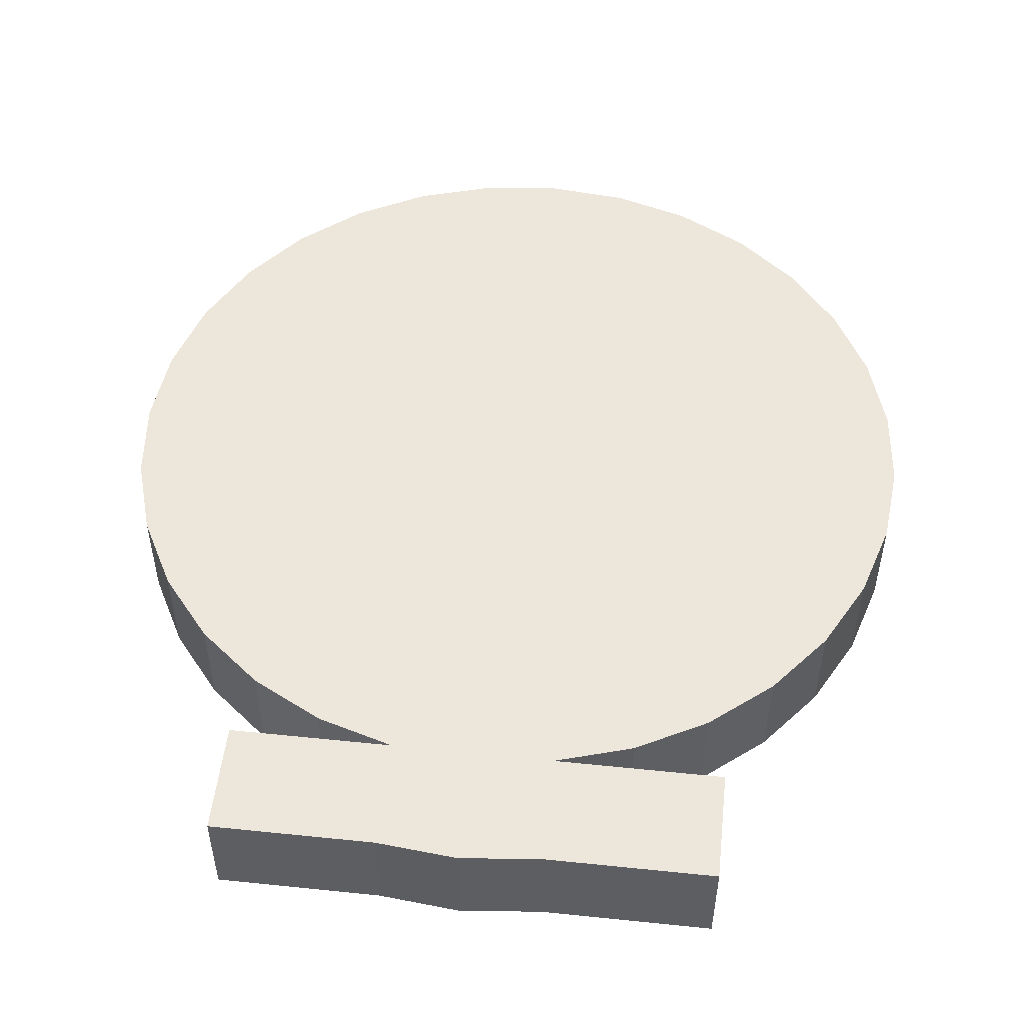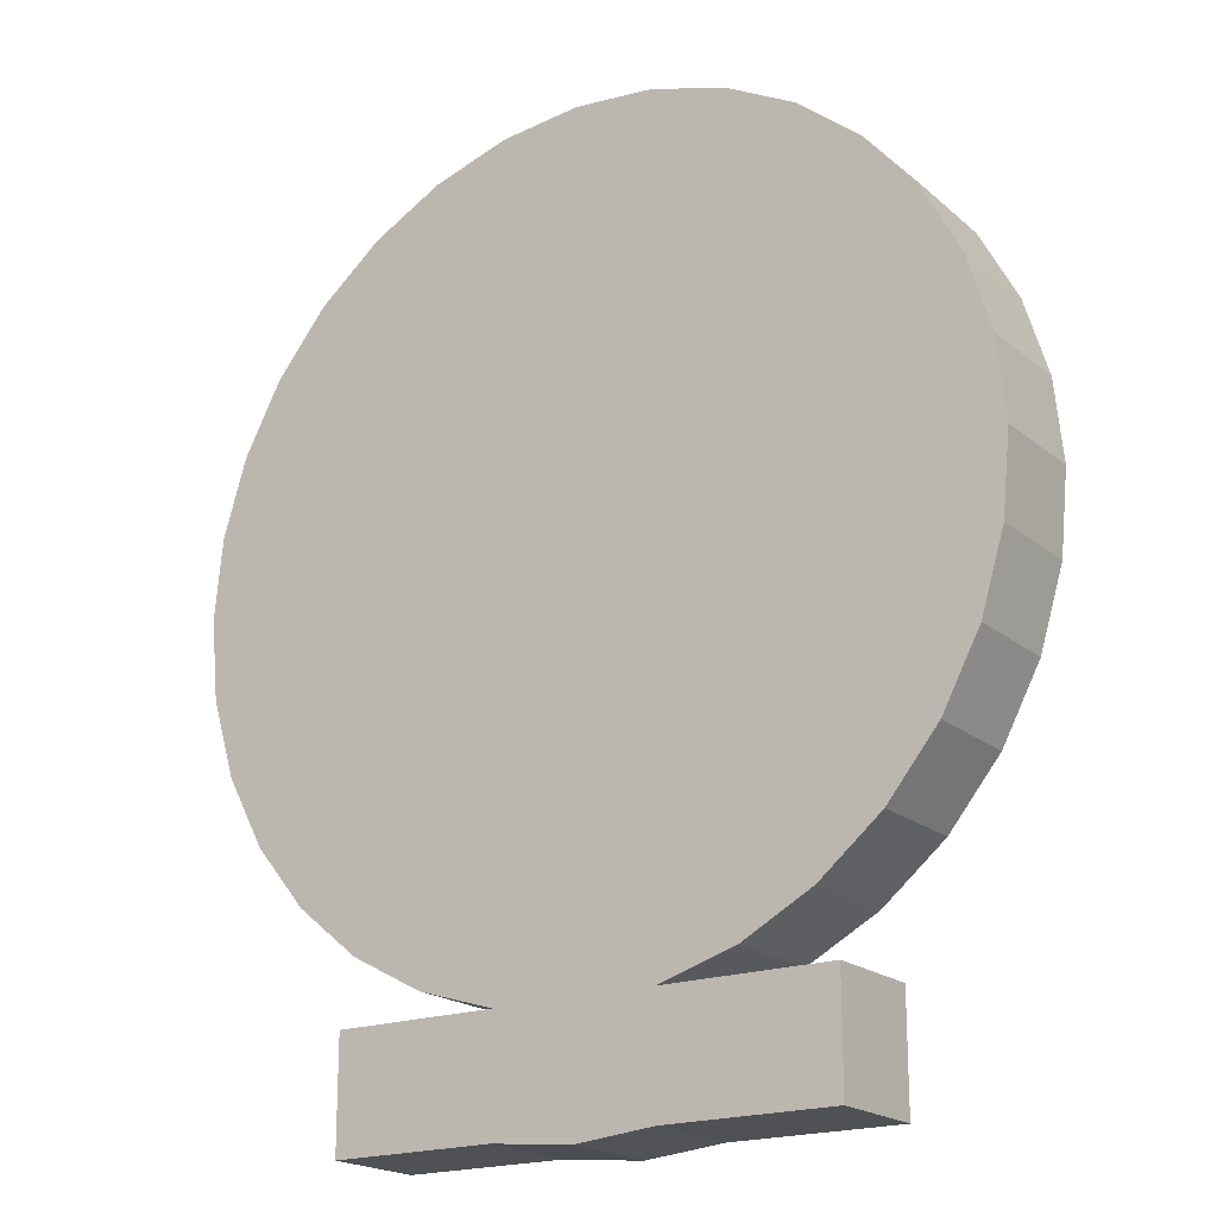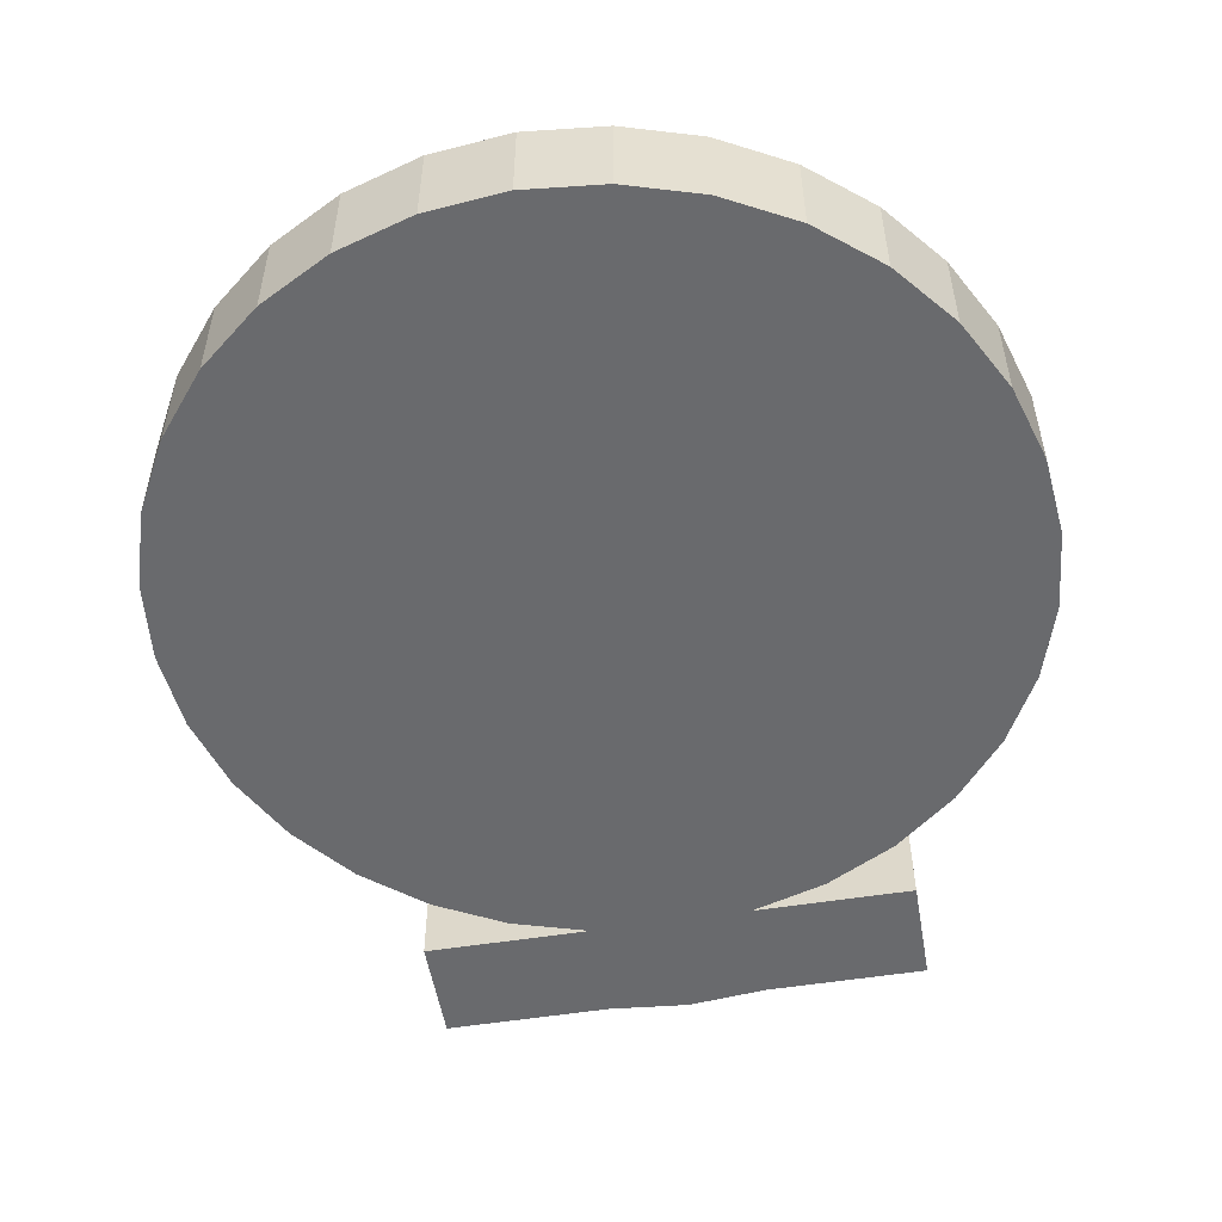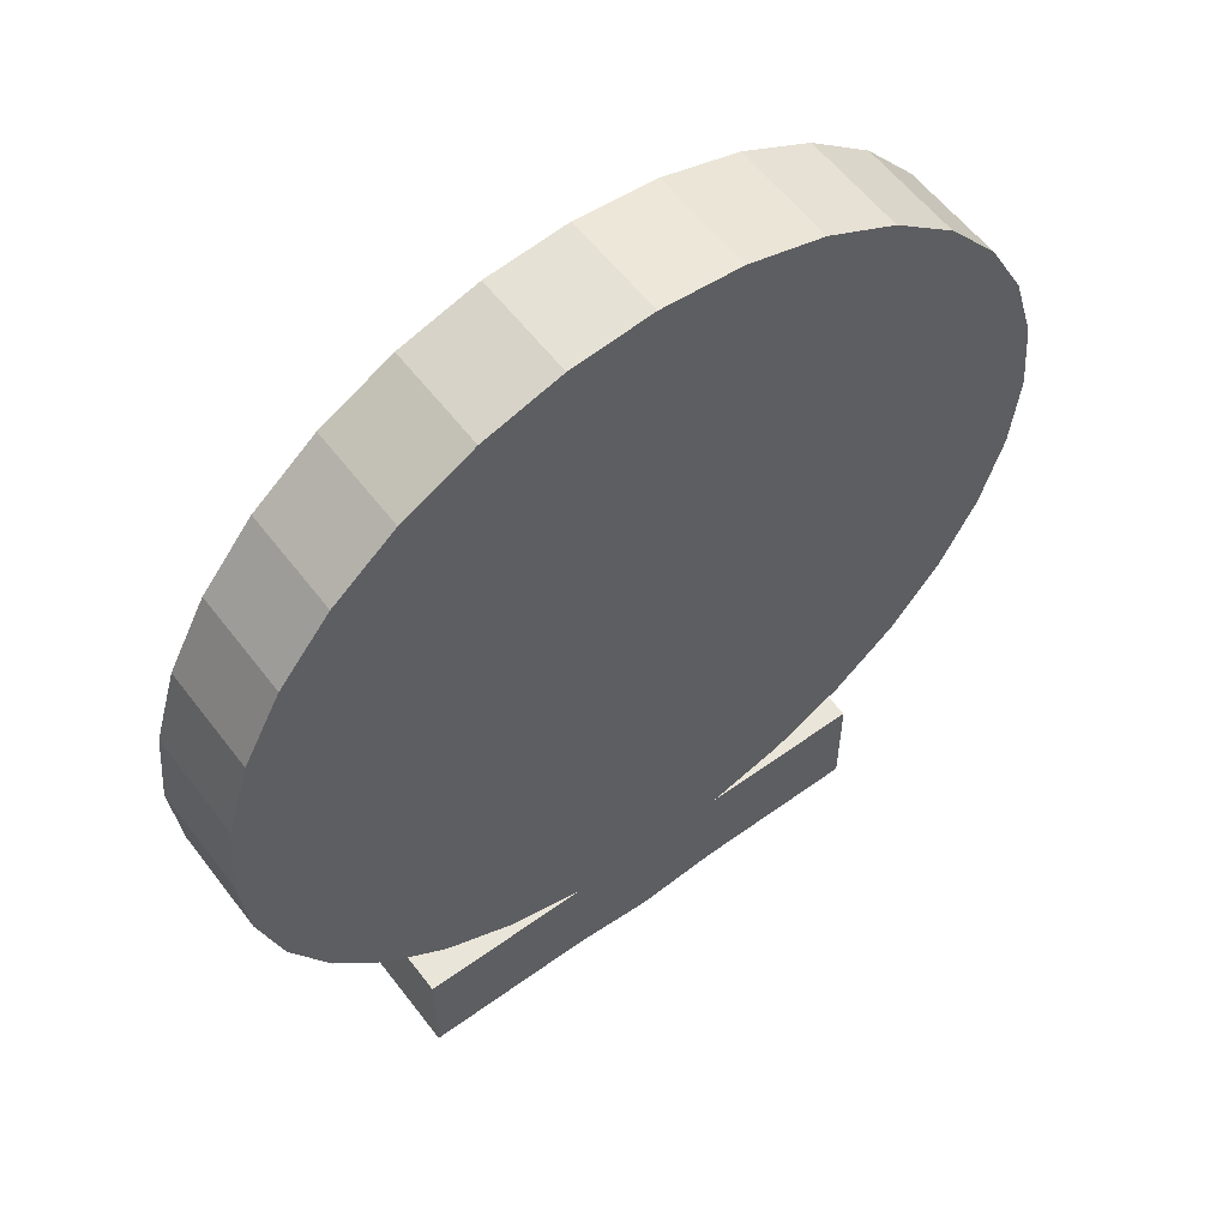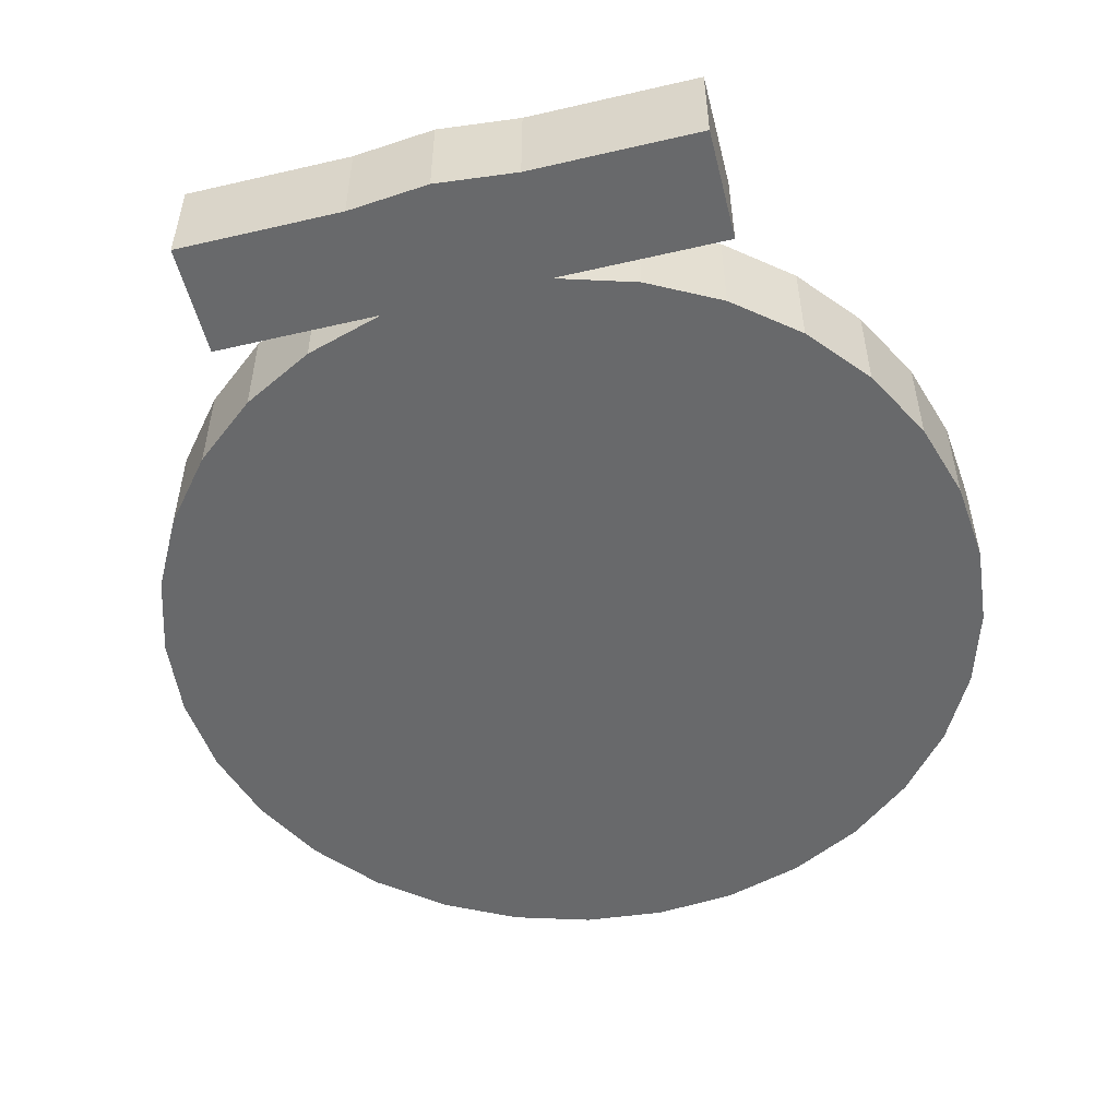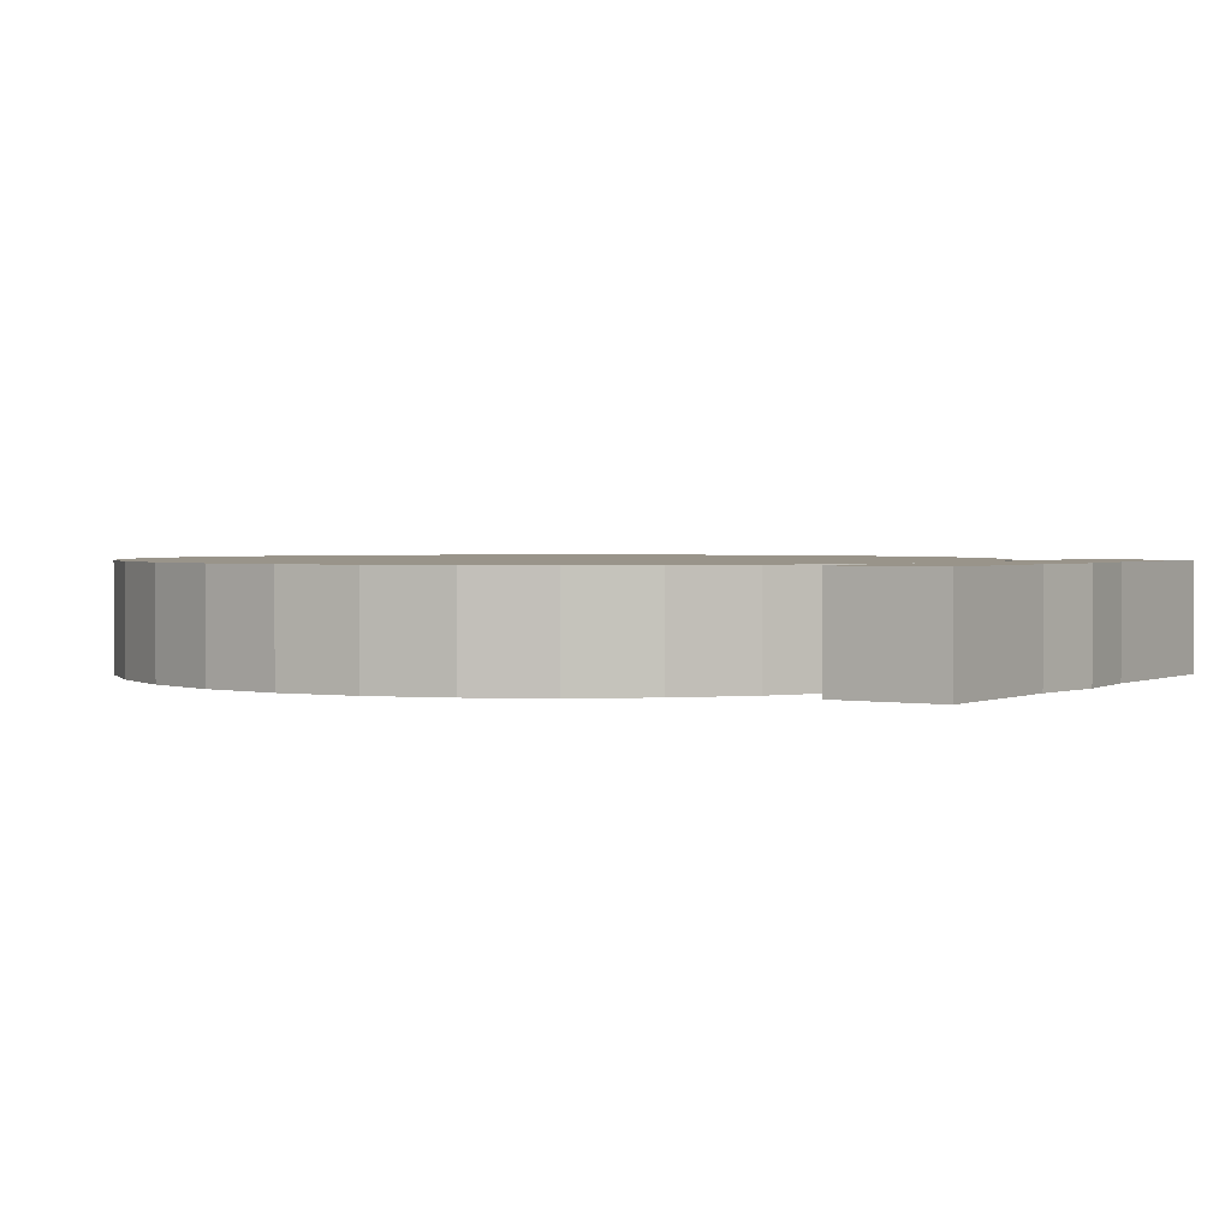
<metadata>
{"format":"obj","ext":"obj","renderer":"f3d","projection":"perspective","resolution":1024,"background":"white","views":[{"elev":51.1,"azim":6.4,"up":"+Z"},{"elev":-19.6,"azim":34.3,"up":"+Y"},{"elev":-53.1,"azim":-170.3,"up":"+Z"},{"elev":57.7,"azim":143.1,"up":"+Y"},{"elev":-52.6,"azim":14.0,"up":"+Z"},{"elev":1.9,"azim":-56.8,"up":"+Z"}]}
</metadata>
<code>
o Cylinder
v 0 2.136 -0.1249
v 0 2.136 0.1249
v 0.1951 2.117 -0.1249
v 0.1951 2.117 0.1249
v 0.3827 2.06 -0.1249
v 0.3827 2.06 0.1249
v 0.5556 1.968 -0.1249
v 0.5556 1.968 0.1249
v 0.7071 1.843 -0.1249
v 0.7071 1.843 0.1249
v 0.8315 1.692 -0.1249
v 0.8315 1.692 0.1249
v 0.9239 1.519 -0.1249
v 0.9239 1.519 0.1249
v 0.9808 1.331 -0.1249
v 0.9808 1.331 0.1249
v 1 1.136 -0.1249
v 1 1.136 0.1249
v 0.9808 0.9412 -0.1249
v 0.9808 0.9412 0.1249
v 0.9239 0.7537 -0.1249
v 0.9239 0.7537 0.1249
v 0.8315 0.5808 -0.1249
v 0.8315 0.5808 0.1249
v 0.7071 0.4292 -0.1249
v 0.7071 0.4292 0.1249
v 0.5556 0.3049 -0.1249
v 0.5556 0.3049 0.1249
v 0.3827 0.2125 -0.1249
v 0.3827 0.2125 0.1249
v 0.1951 0.1555 -0.1249
v 0.1951 0.1555 0.1249
v -0 0.1363 -0.1249
v -0 0.1363 0.1249
v -0.1951 0.1555 -0.1249
v -0.1951 0.1555 0.1249
v -0.3827 0.2125 -0.1249
v -0.3827 0.2125 0.1249
v -0.5556 0.3049 -0.1249
v -0.5556 0.3049 0.1249
v -0.7071 0.4292 -0.1249
v -0.7071 0.4292 0.1249
v -0.8315 0.5808 -0.1249
v -0.8315 0.5808 0.1249
v -0.9239 0.7537 -0.1249
v -0.9239 0.7537 0.1249
v -0.9808 0.9412 -0.1249
v -0.9808 0.9412 0.1249
v -1 1.136 -0.1249
v -1 1.136 0.1249
v -0.9808 1.331 -0.1249
v -0.9808 1.331 0.1249
v -0.9239 1.519 -0.1249
v -0.9239 1.519 0.1249
v -0.8315 1.692 -0.1249
v -0.8315 1.692 0.1249
v -0.7071 1.843 -0.1249
v -0.7071 1.843 0.1249
v -0.5556 1.968 -0.1249
v -0.5556 1.968 0.1249
v -0.3827 2.06 -0.1249
v -0.3827 2.06 0.1249
v -0.1951 2.117 -0.1249
v -0.1951 2.117 0.1249
v 0.1951 -0.113 0.1249
v 0.1951 -0.113 -0.1249
v -0 -0.1322 -0.1249
v -0 -0.1322 0.1249
v -0.1951 -0.113 -0.1249
v -0.1951 -0.113 0.1249
v 0.1951 -0.113 0.1249
v 0.1951 -0.113 -0.1249
v -0 -0.1322 -0.1249
v -0 -0.1322 0.1249
v -0.1951 -0.113 -0.1249
v -0.1951 -0.113 0.1249
v 0.6036 0.1555 0.1249
v 0.6036 0.1555 -0.1249
v 0.6036 -0.113 0.1249
v 0.6036 -0.113 -0.1249
v 0.6036 0.1555 0.1249
v 0.6036 0.1555 -0.1249
v 0.6036 -0.113 0.1249
v 0.6036 -0.113 -0.1249
v -0.5902 0.1556 -0.1249
v -0.5902 -0.113 -0.1249
v -0.5902 0.1556 0.1249
v -0.5902 -0.113 0.1249
v -0.5902 0.1556 -0.1249
v -0.5902 -0.113 -0.1249
v -0.5902 0.1556 0.1249
v -0.5902 -0.113 0.1249
f 1 2 4 3
f 3 4 6 5
f 5 6 8 7
f 7 8 10 9
f 9 10 12 11
f 11 12 14 13
f 13 14 16 15
f 15 16 18 17
f 17 18 20 19
f 19 20 22 21
f 21 22 24 23
f 23 24 26 25
f 25 26 28 27
f 27 28 30 29
f 29 30 32 31
f 35 33 67 69
f 36 35 85 87
f 35 36 38 37
f 37 38 40 39
f 39 40 42 41
f 41 42 44 43
f 43 44 46 45
f 45 46 48 47
f 47 48 50 49
f 49 50 52 51
f 51 52 54 53
f 53 54 56 55
f 55 56 58 57
f 57 58 60 59
f 59 60 62 61
f 4 2 64 62 60 58 56 54 52 50 48 46 44 42 40 38 36 34 32 30 28 26 24 22 20 18 16 14 12 10 8 6
f 61 62 64 63
f 63 64 2 1
f 1 3 5 7 9 11 13 15 17 19 21 23 25 27 29 31 33 35 37 39 41 43 45 47 49 51 53 55 57 59 61 63
f 69 67 73 75
f 70 69 75 76
f 32 34 68 65
f 32 65 79 77
f 34 36 70 68
f 33 31 66 67
f 72 71 74 73
f 73 74 76 75
f 65 68 74 71
f 66 65 71 72
f 68 70 76 74
f 67 66 72 73
f 77 79 83 81
f 31 32 77 78
f 65 66 80 79
f 66 31 78 80
f 82 81 83 84
f 78 77 81 82
f 80 78 82 84
f 79 80 84 83
f 88 87 91 92
f 69 70 88 86
f 35 69 86 85
f 70 36 87 88
f 91 89 90 92
f 87 85 89 91
f 86 88 92 90
f 85 86 90 89

</code>
